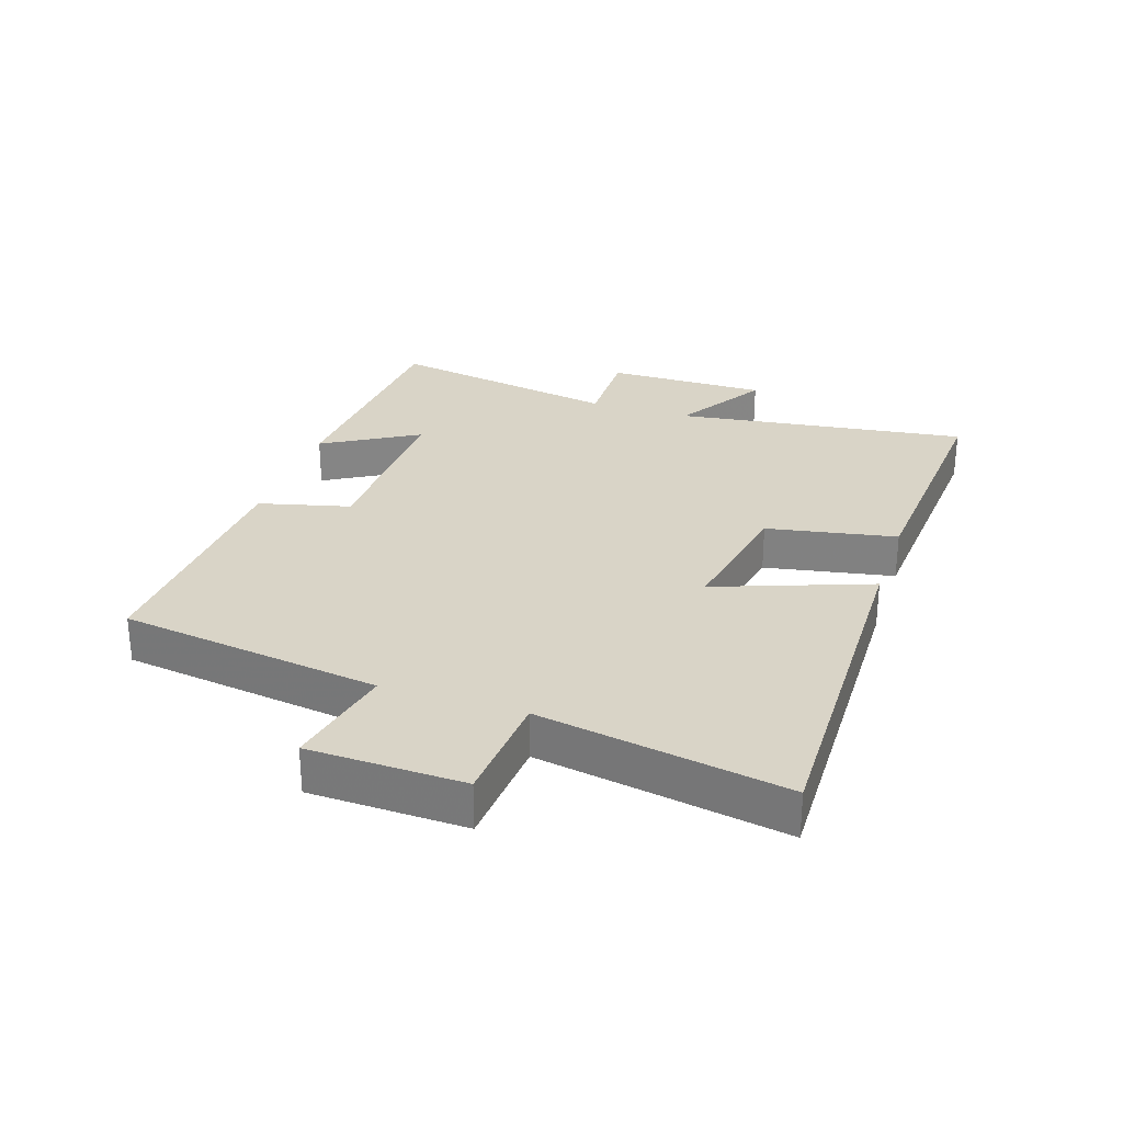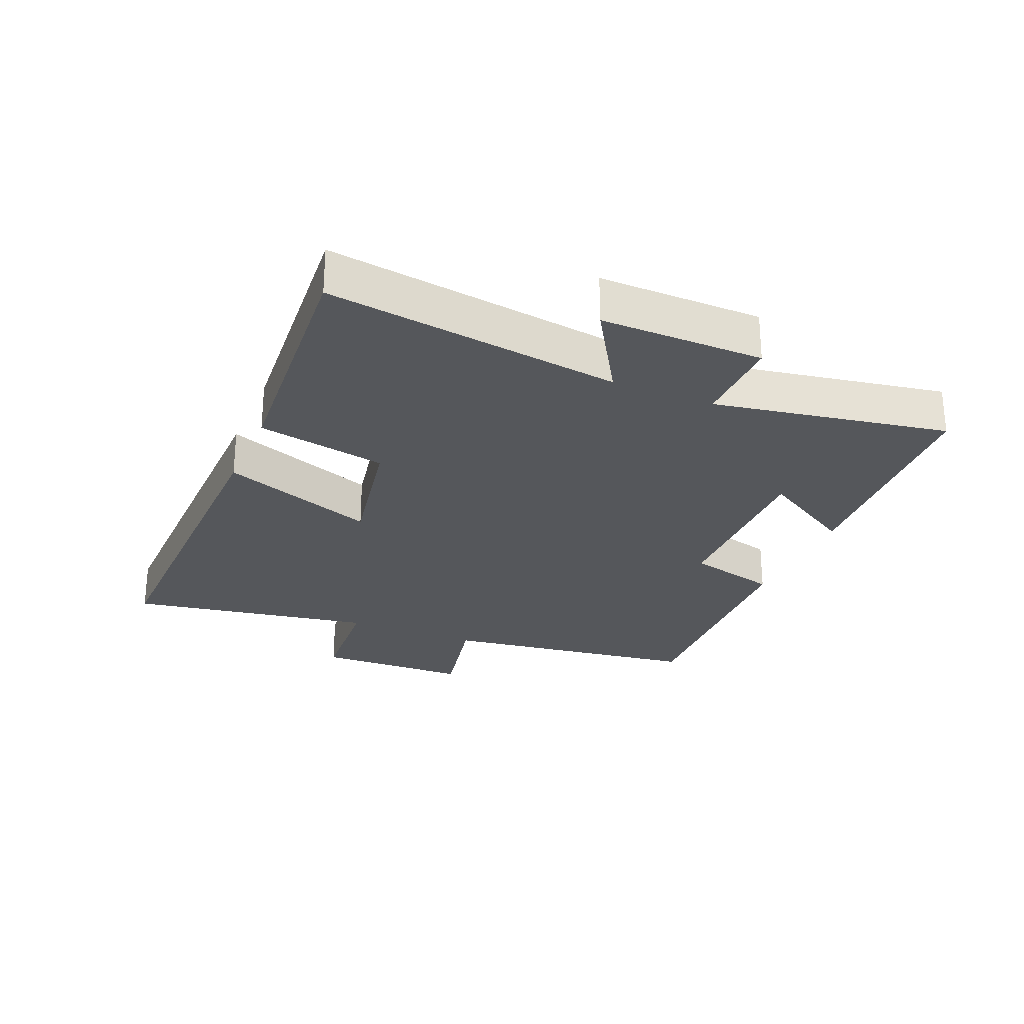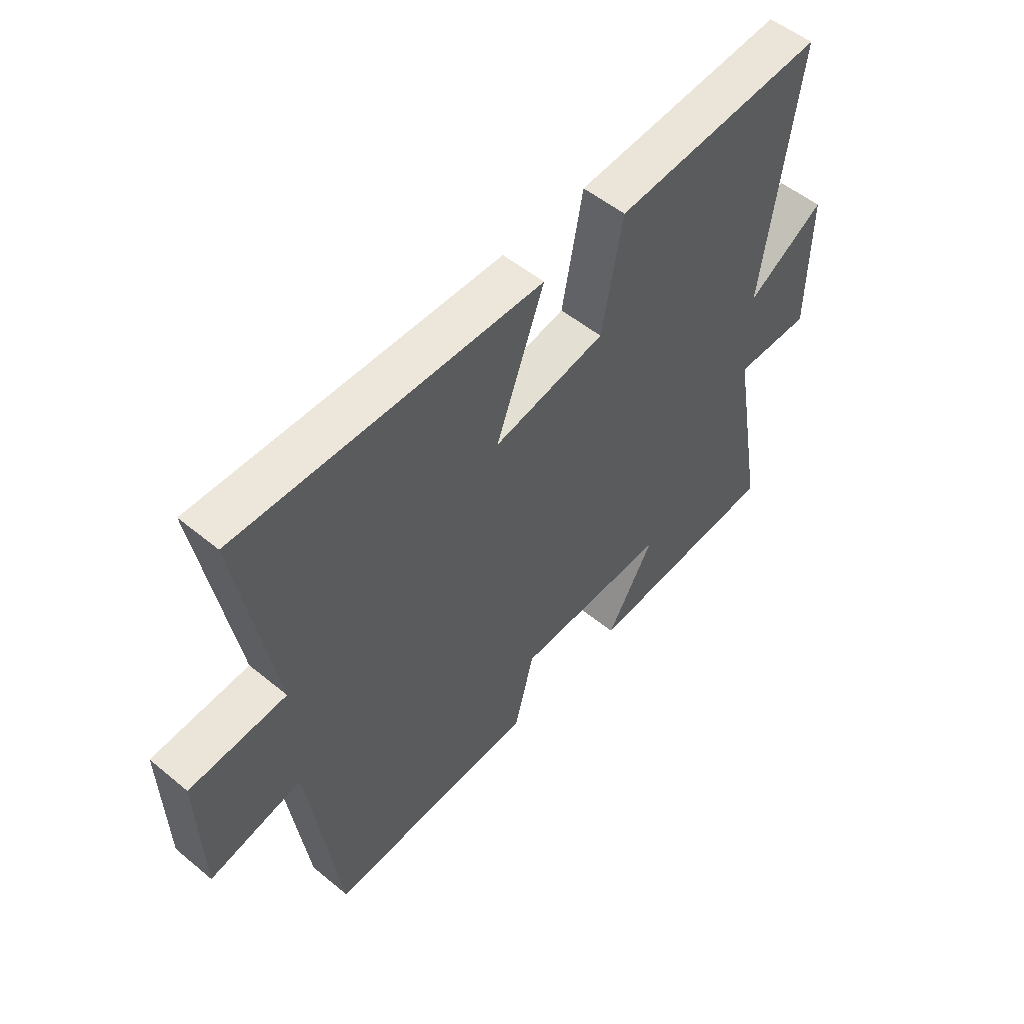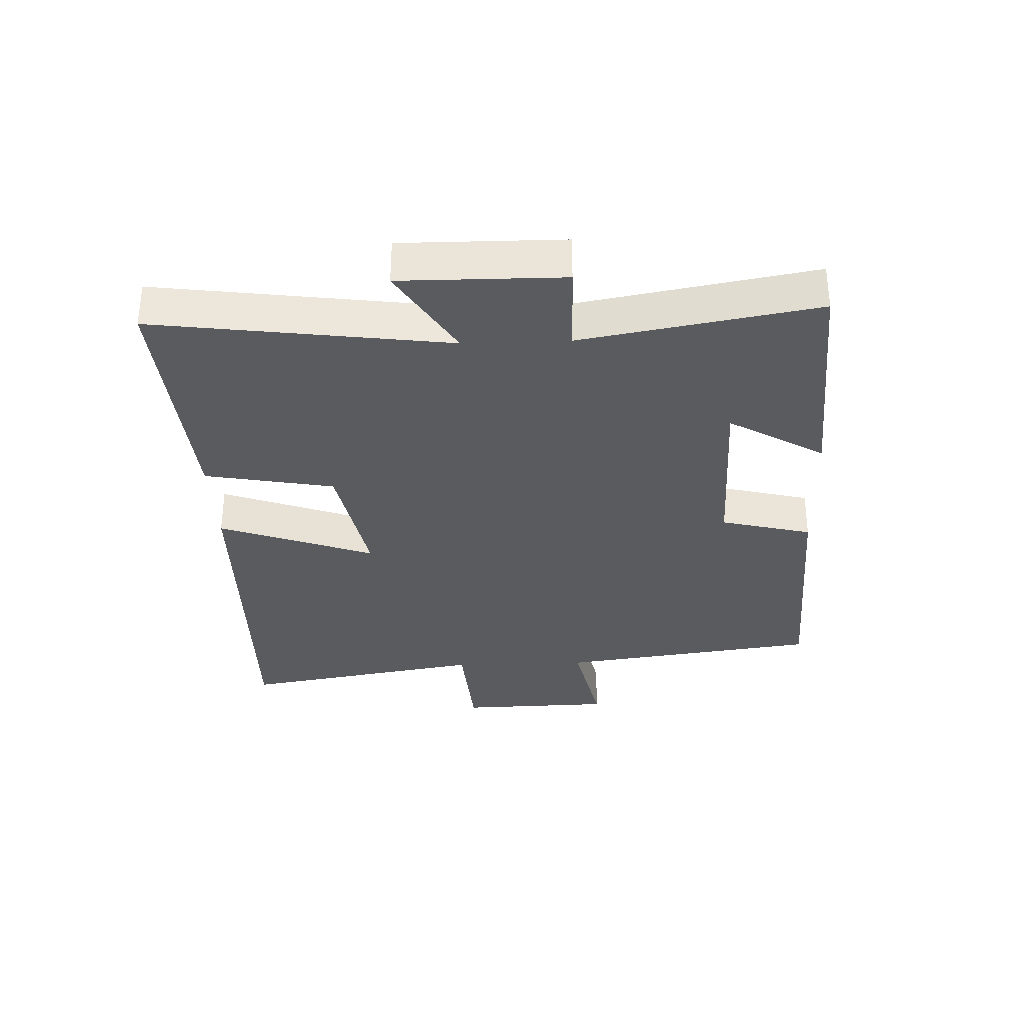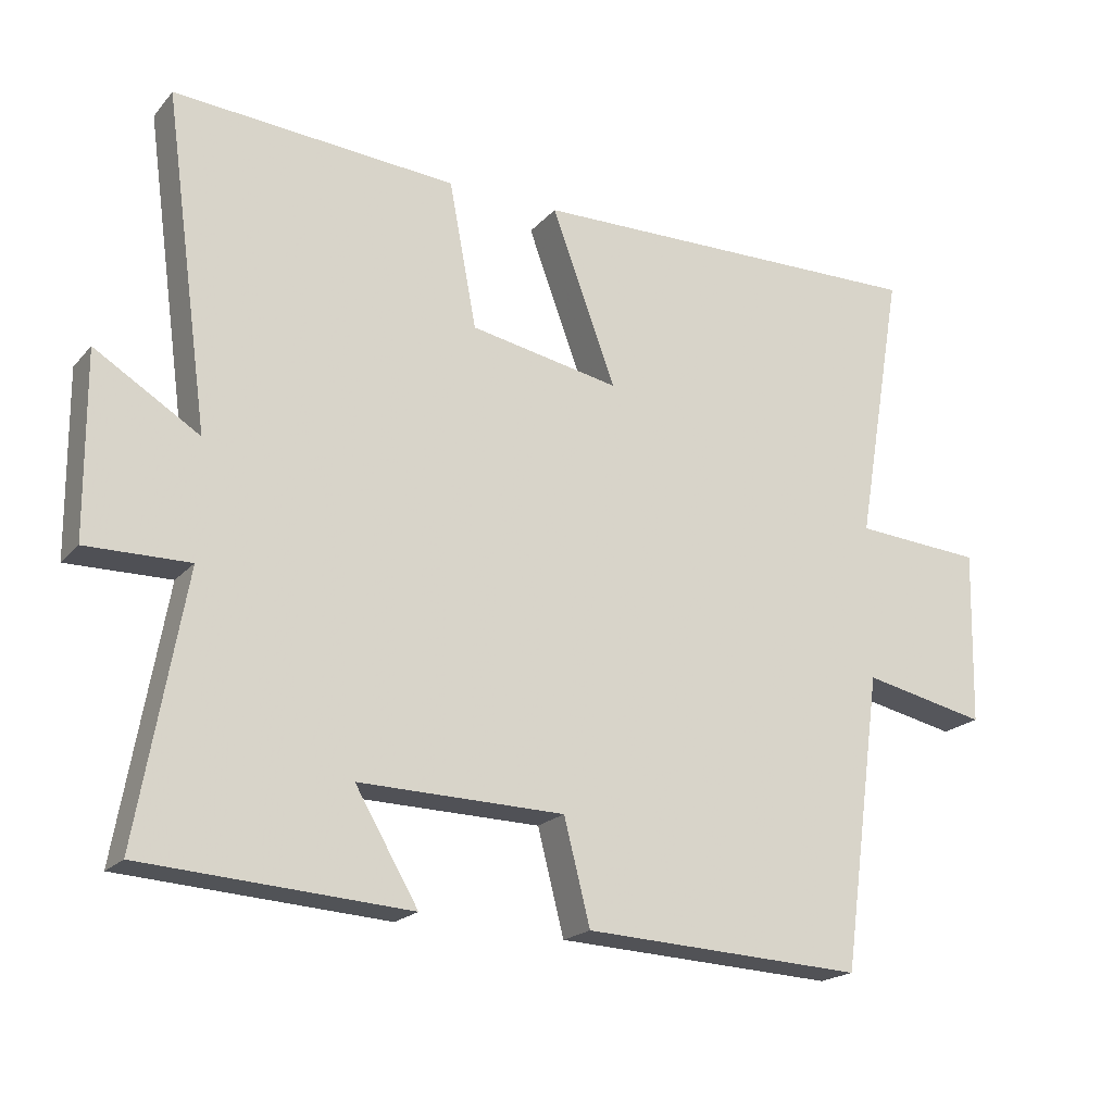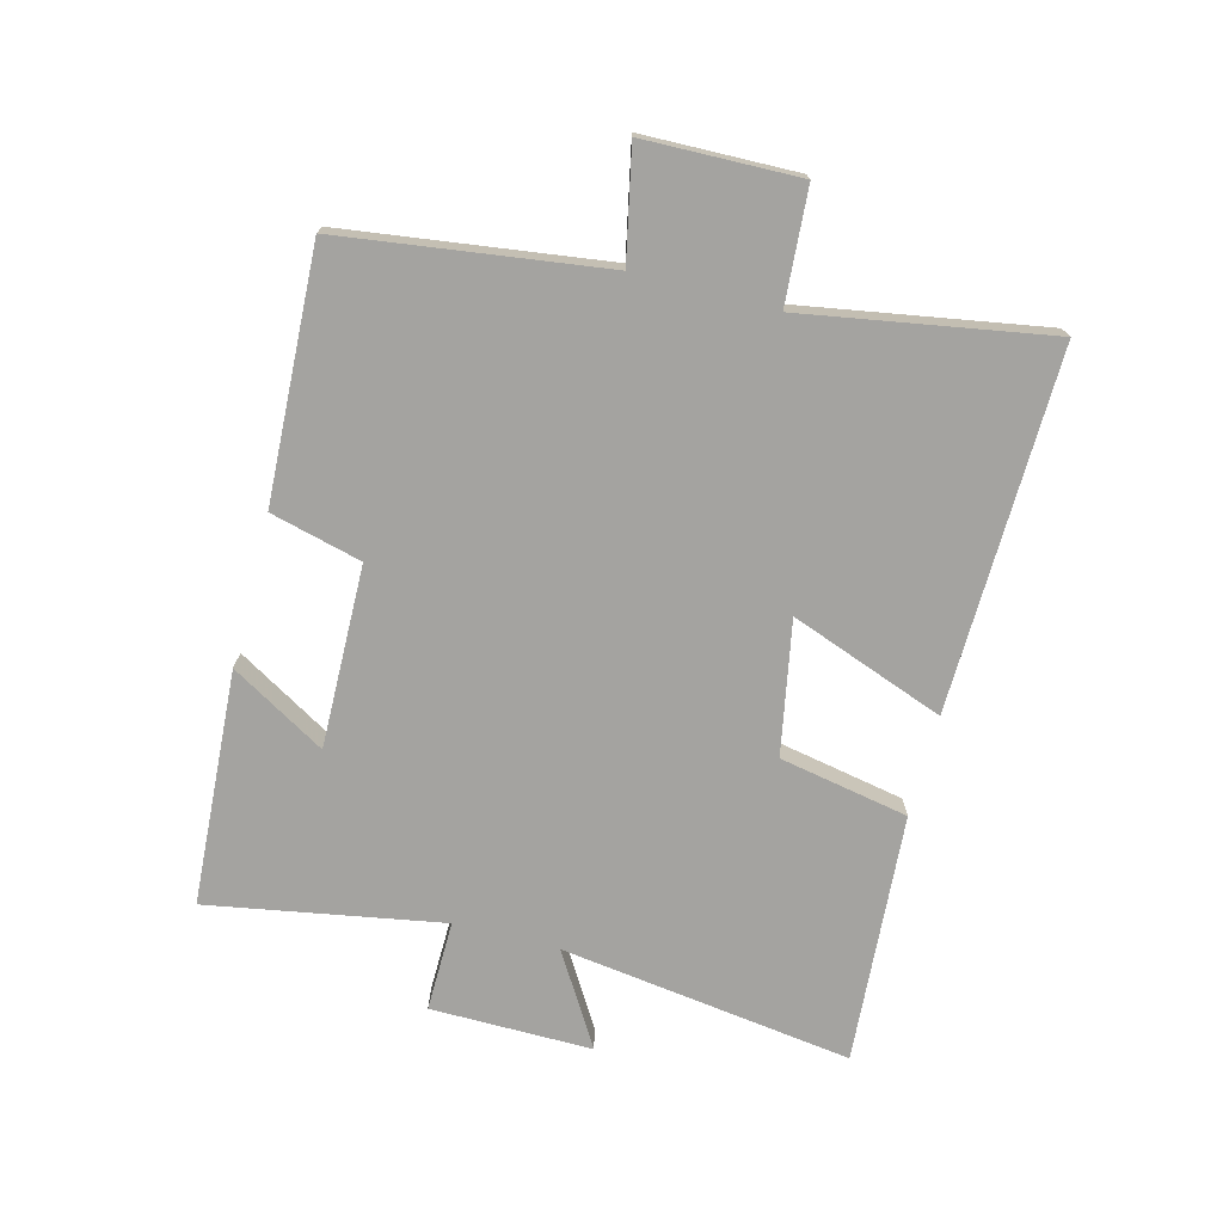
<metadata>
{"format":"obj","ext":"obj","renderer":"f3d","projection":"perspective","resolution":1024,"background":"white","views":[{"elev":28.4,"azim":-71.6,"up":"+Y"},{"elev":-26.5,"azim":67.1,"up":"+Y"},{"elev":53.0,"azim":-48.6,"up":"+Z"},{"elev":-32.8,"azim":92.2,"up":"+Y"},{"elev":-19.9,"azim":151.5,"up":"+Z"},{"elev":-73.0,"azim":-104.7,"up":"+Y"}]}
</metadata>
<code>
v 0.564 0.07 0.529
v 0.5 0.07 0.062
v 0.647 0.07 0.152
v 0.645 0.07 -0.106
v 0.5 0.07 -0.104
v 0.566 0.07 -0.476
v 0.192 0.07 -0.5
v 0.281 0.07 -0.349
v -0.009 0.07 -0.355
v -0.046 0.07 -0.5
v -0.443 0.07 -0.519
v -0.5 0.07 -0.102
v -0.675 0.07 -0.139
v -0.681 0.07 0.107
v -0.5 0.07 0.12
v -0.567 0.07 0.511
v 0.005 0.07 0.5
v -0.086 0.07 0.254
v 0.126 0.07 0.294
v 0.165 0.07 0.5
v 0.564 0 0.529
v 0.5 0 0.062
v 0.647 0 0.152
v 0.645 0 -0.106
v 0.5 0 -0.104
v 0.566 0 -0.476
v 0.192 0 -0.5
v 0.281 0 -0.349
v -0.009 0 -0.355
v -0.046 0 -0.5
v -0.443 0 -0.519
v -0.5 0 -0.102
v -0.675 0 -0.139
v -0.681 0 0.107
v -0.5 0 0.12
v -0.567 0 0.511
v 0.005 0 0.5
v -0.086 0 0.254
v 0.126 0 0.294
v 0.165 0 0.5
f 19 20 1 2
f 18 19 2
f 15 16 17 18
f 15 18 2
f 12 13 14 15
f 12 15 2
f 9 10 11 12
f 8 9 12 2
f 5 6 7 8
f 5 8 2 3
f 3 4 5
f 22 21 40 39
f 22 39 38
f 38 37 36 35
f 22 38 35
f 35 34 33 32
f 22 35 32
f 32 31 30 29
f 22 32 29 28
f 28 27 26 25
f 23 22 28 25
f 25 24 23
f 1 21 22 2
f 2 22 23 3
f 3 23 24 4
f 4 24 25 5
f 5 25 26 6
f 6 26 27 7
f 7 27 28 8
f 8 28 29 9
f 9 29 30 10
f 10 30 31 11
f 11 31 32 12
f 12 32 33 13
f 13 33 34 14
f 14 34 35 15
f 15 35 36 16
f 16 36 37 17
f 17 37 38 18
f 18 38 39 19
f 19 39 40 20
f 20 40 21 1

</code>
